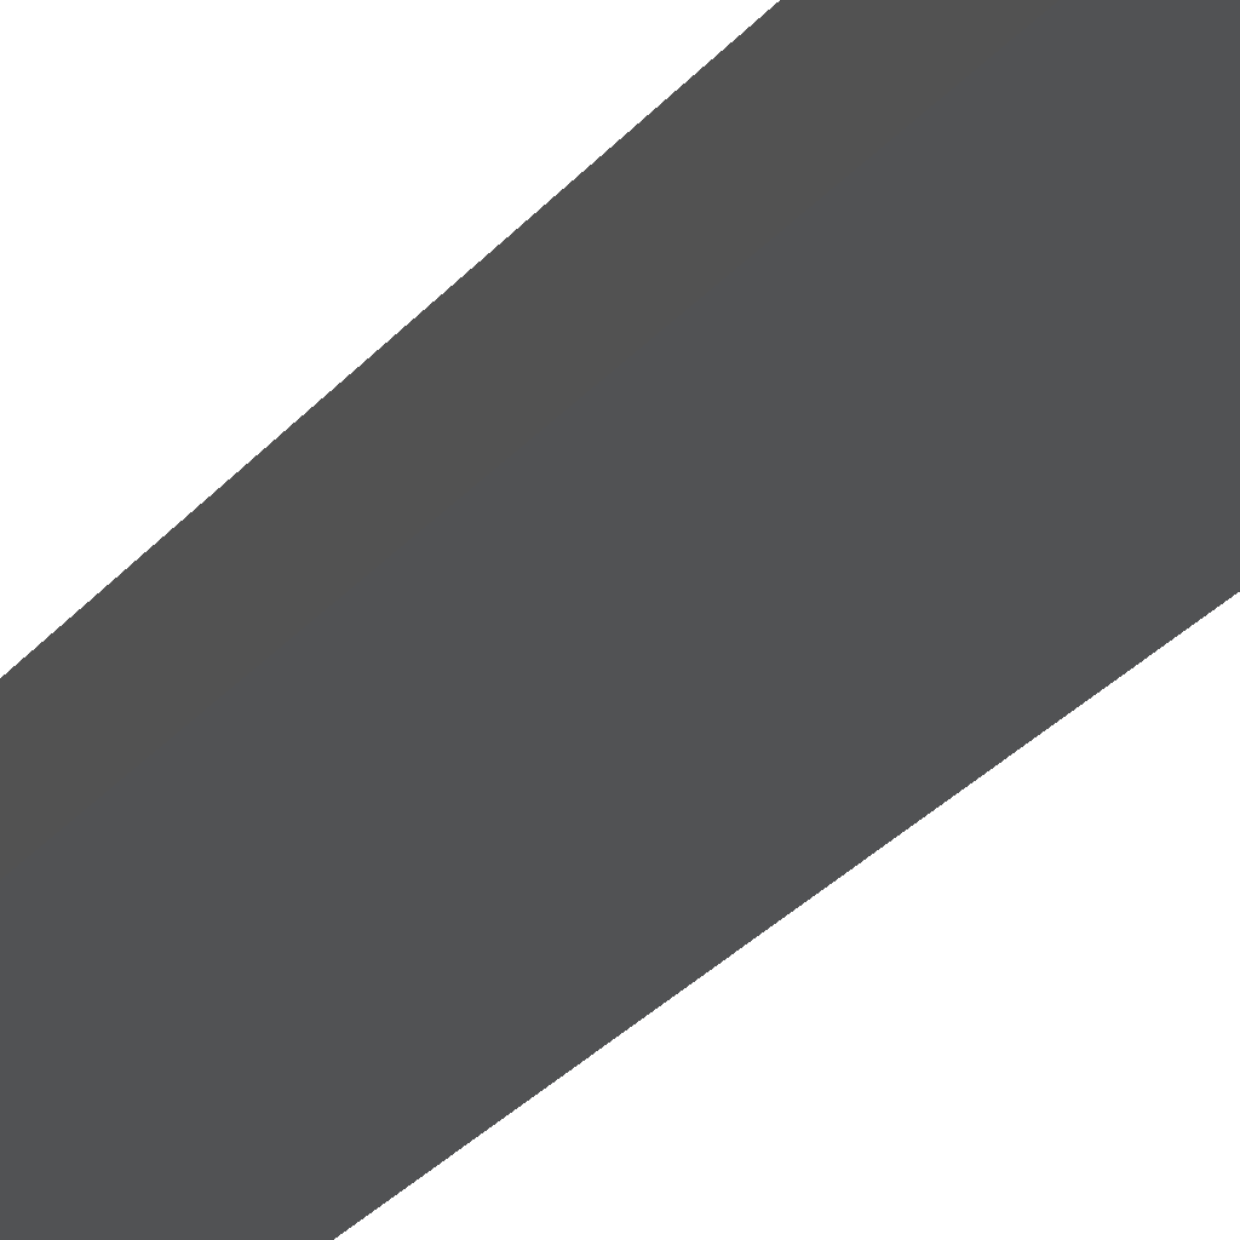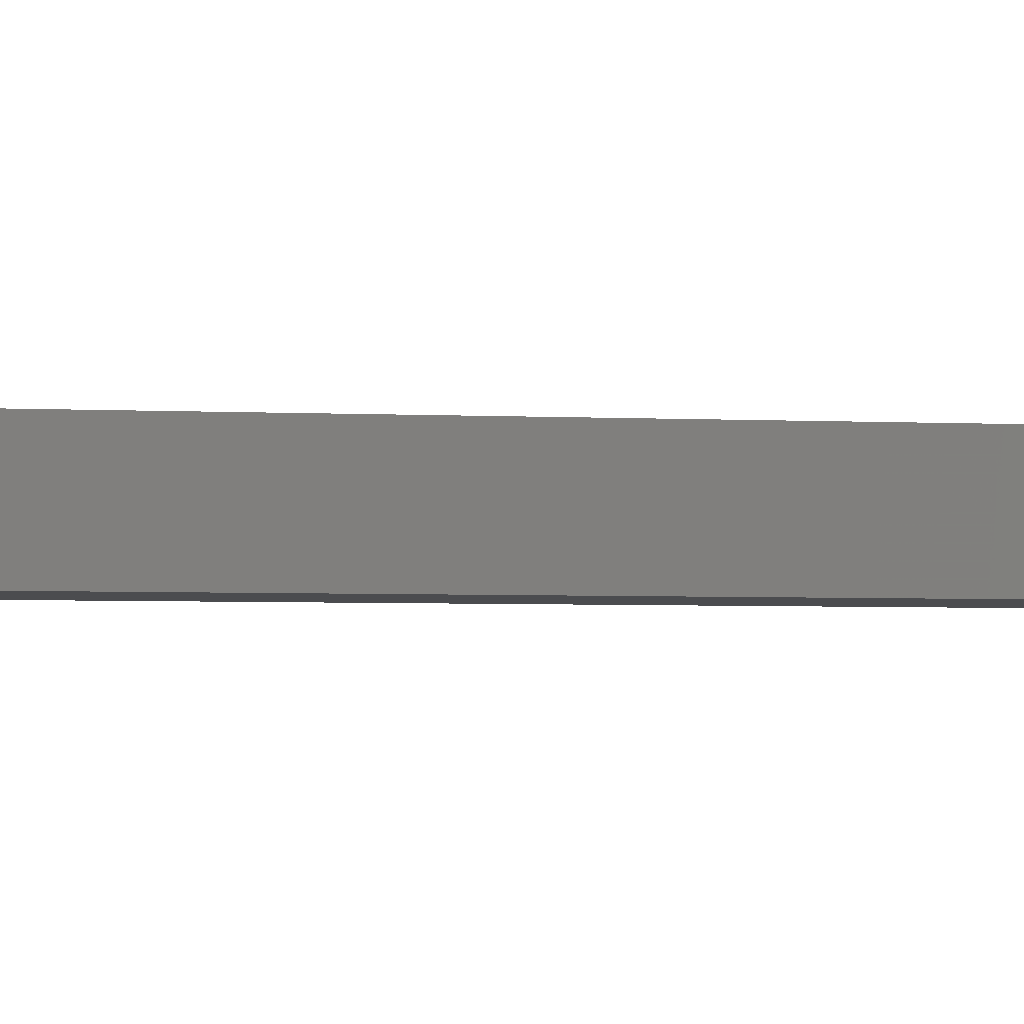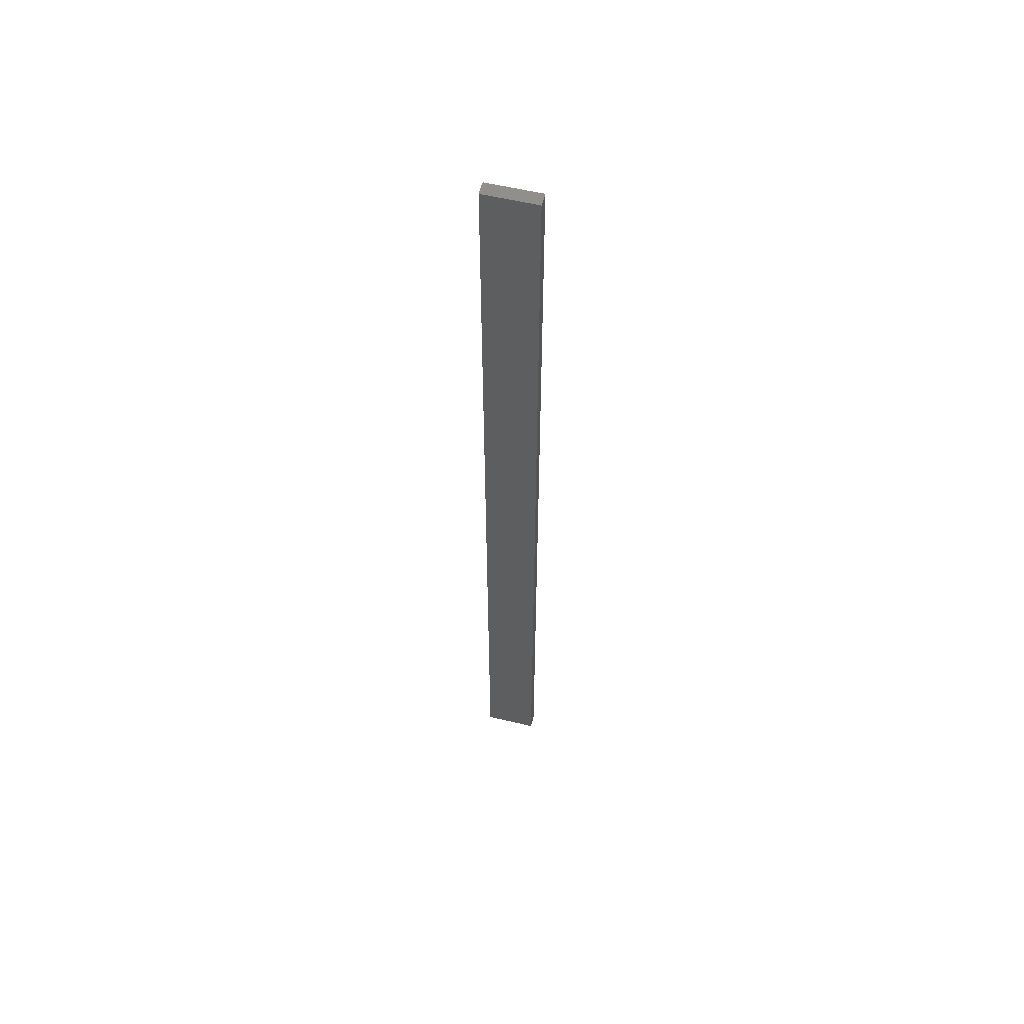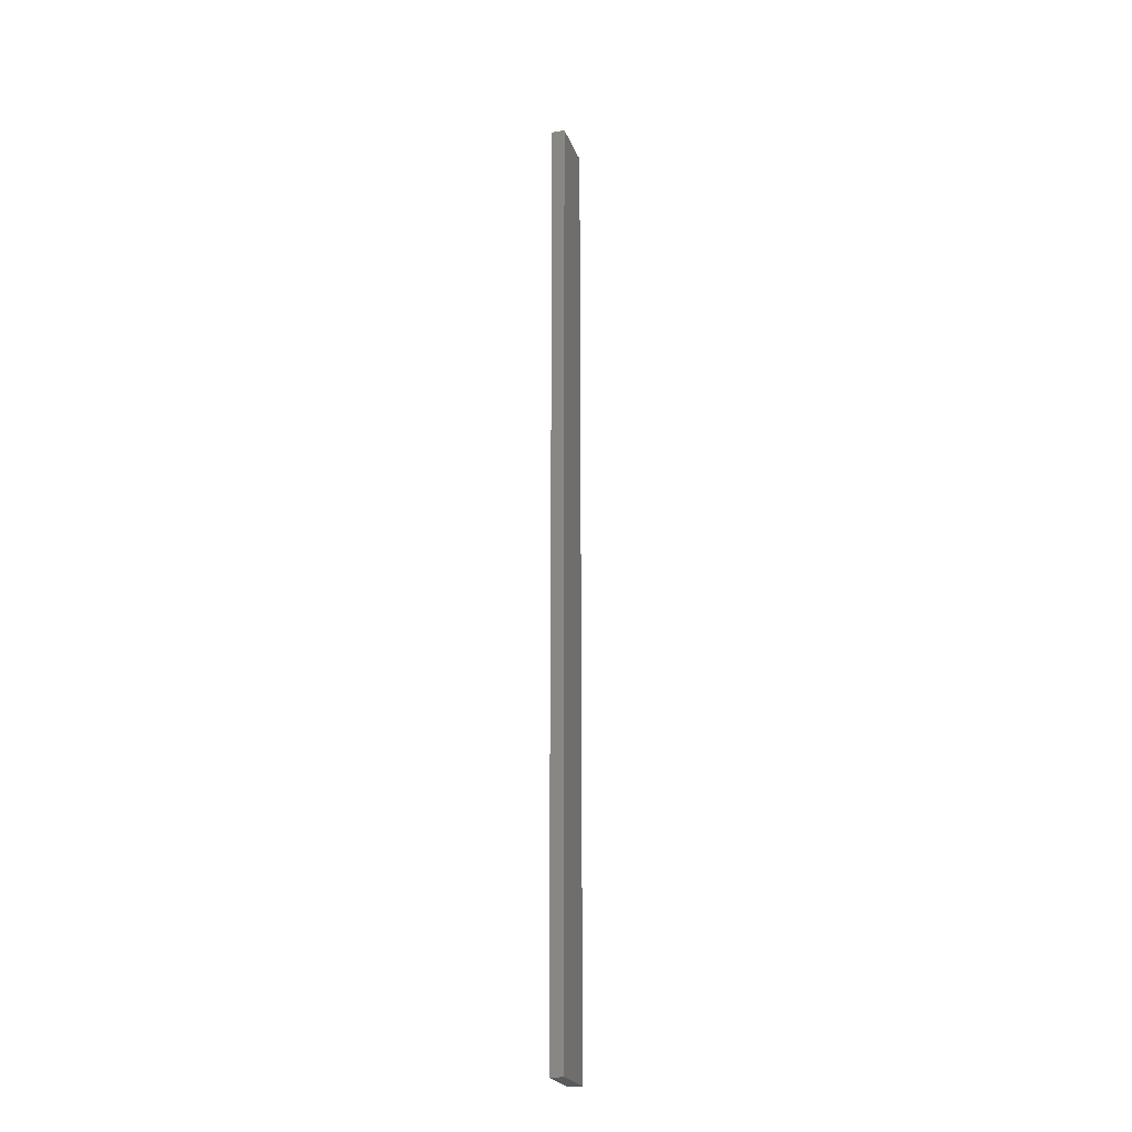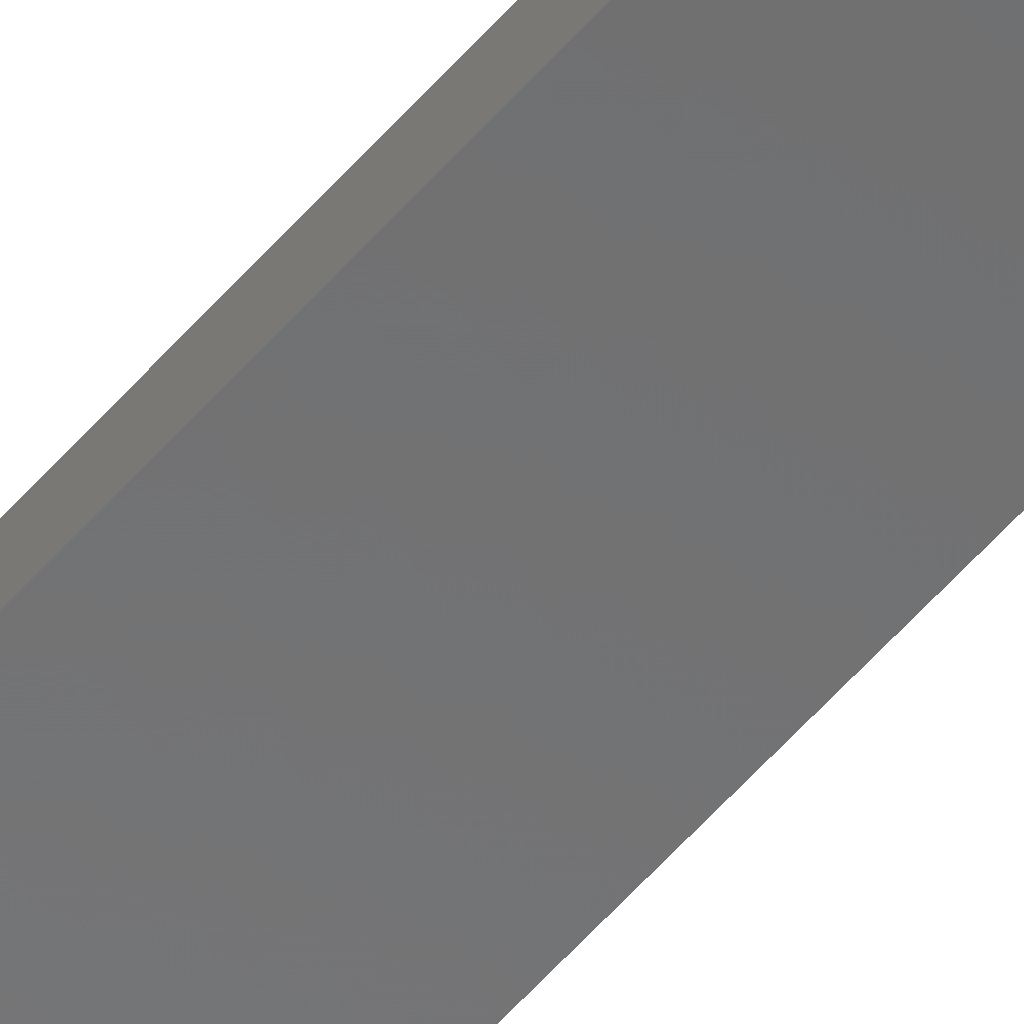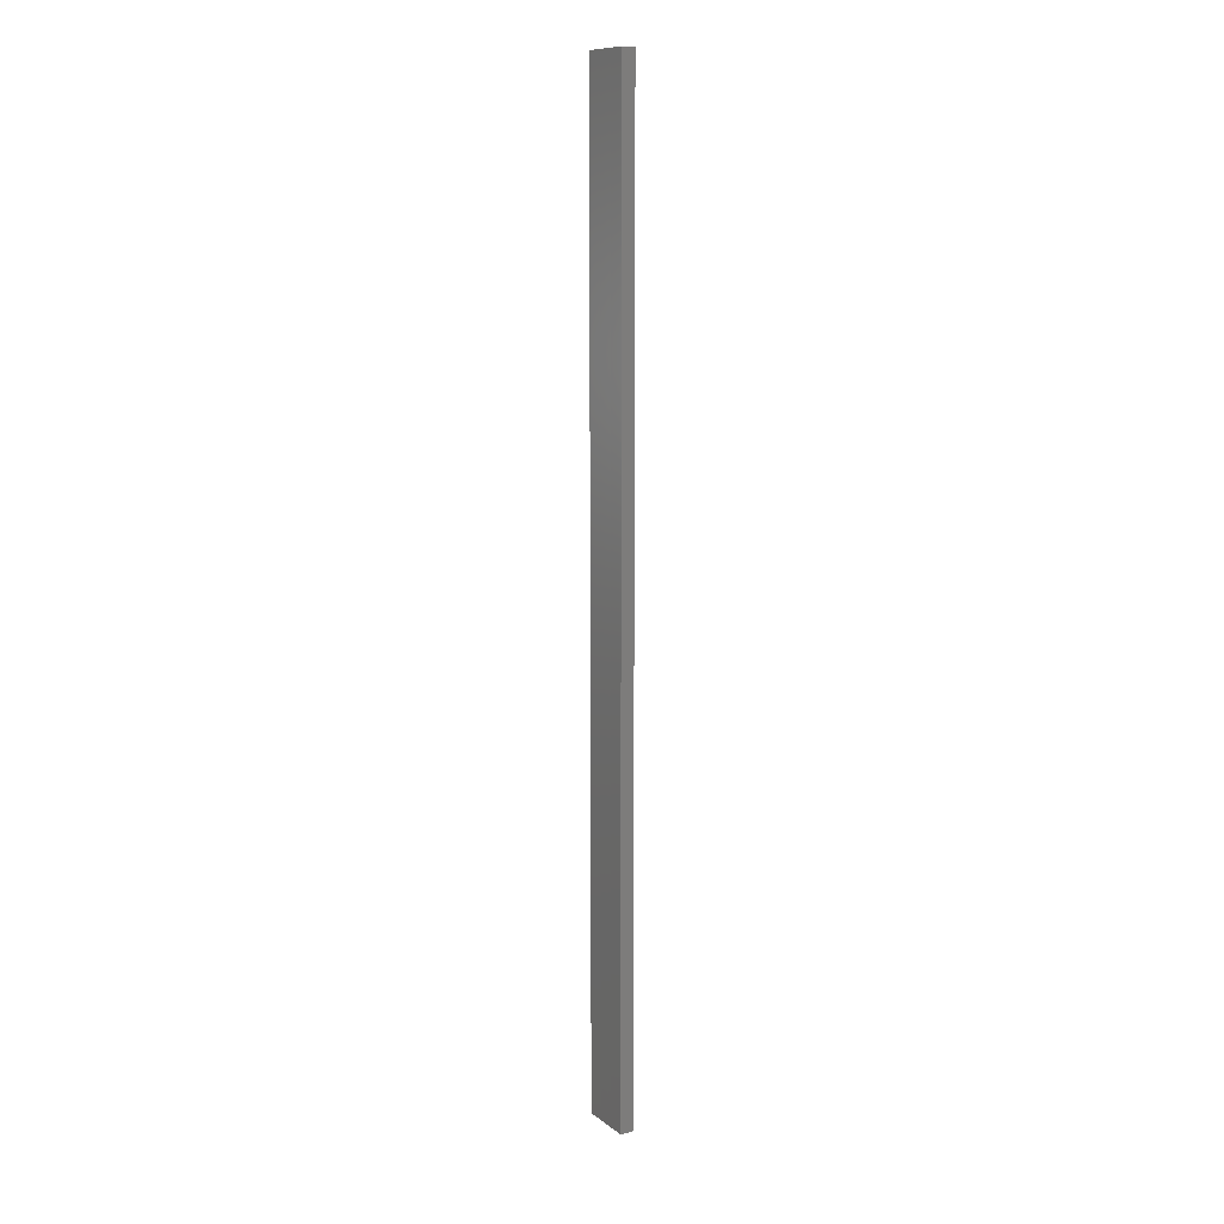
<metadata>
{"format":"stl","ext":"stl","renderer":"f3d","projection":"perspective","resolution":1024,"background":"white","views":[{"elev":-8.8,"azim":-11.0,"up":"+Y"},{"elev":-0.7,"azim":-133.6,"up":"+Y"},{"elev":56.9,"azim":-166.0,"up":"+Z"},{"elev":-23.4,"azim":107.5,"up":"+Z"},{"elev":-57.3,"azim":139.6,"up":"+Y"},{"elev":11.1,"azim":-120.6,"up":"+Z"}]}
</metadata>
<code>
# stl→obj: 16 verts, 28 faces
v -0.4446 -4.351 -41.25
v -0.3779 -4.351 -41.25
v -0.3779 -4.351 -37.66
v -0.4446 -4.351 -37.66
v -0.5112 -4.351 -41.25
v -0.5112 -4.351 -37.66
v -0.5779 -4.351 -41.25
v -0.5779 -4.351 -37.66
v -0.5778 -4.301 -37.66
v -0.5778 -4.301 -41.25
v -0.3779 -4.301 -37.66
v -0.4445 -4.301 -41.25
v -0.4445 -4.301 -37.66
v -0.3779 -4.301 -41.25
v -0.5112 -4.301 -41.25
v -0.5112 -4.301 -37.66
f 1 2 3
f 1 3 4
f 5 4 6
f 5 1 4
f 7 6 8
f 7 5 6
f 7 9 10
f 8 9 7
f 11 12 13
f 14 12 11
f 13 15 16
f 12 15 13
f 16 10 9
f 15 10 16
f 14 3 2
f 11 3 14
f 16 9 8
f 6 16 8
f 4 13 16
f 4 16 6
f 3 11 13
f 3 13 4
f 10 15 7
f 15 5 7
f 12 1 15
f 15 1 5
f 14 2 12
f 12 2 1

</code>
